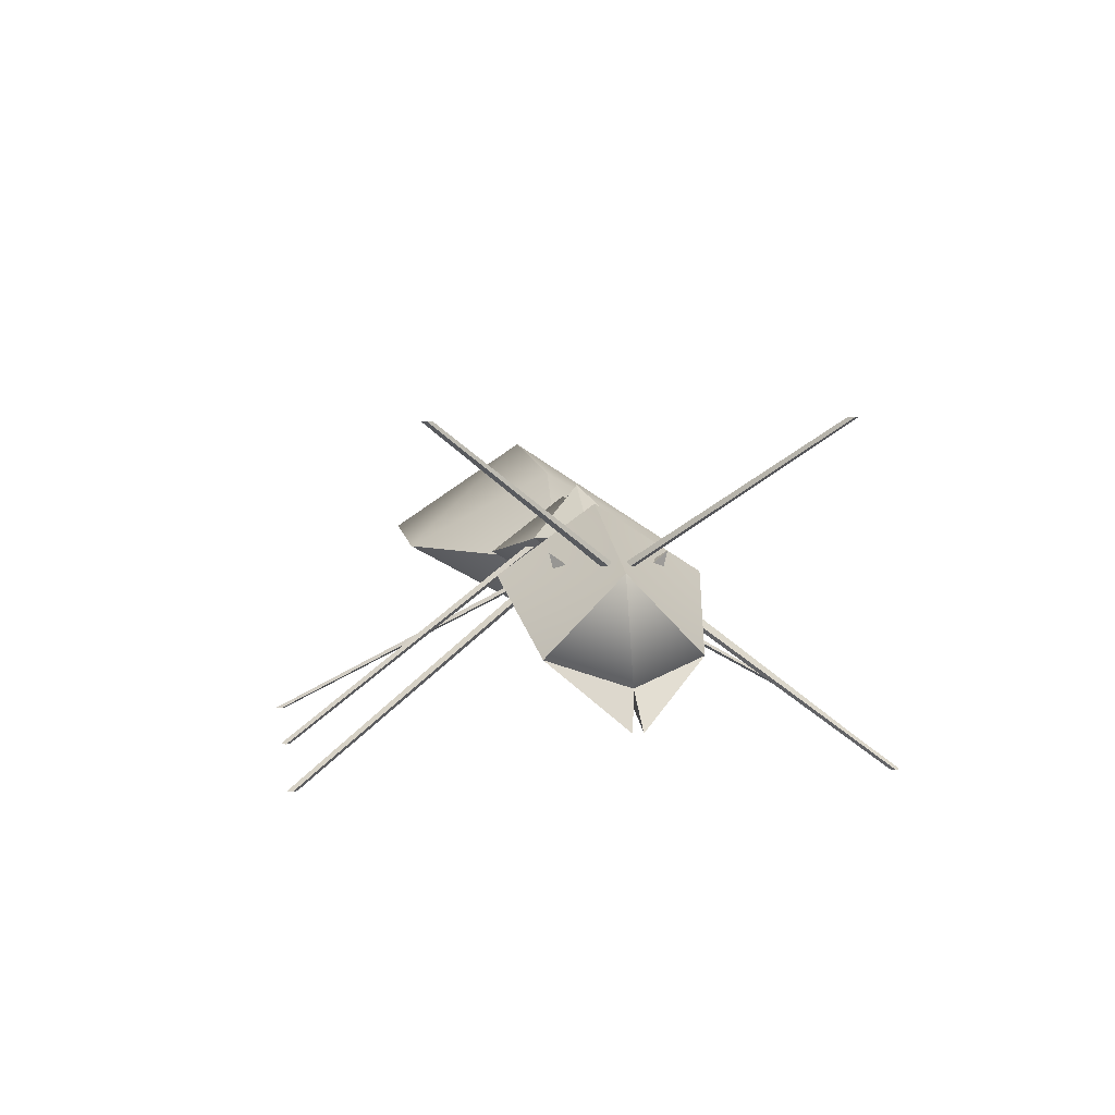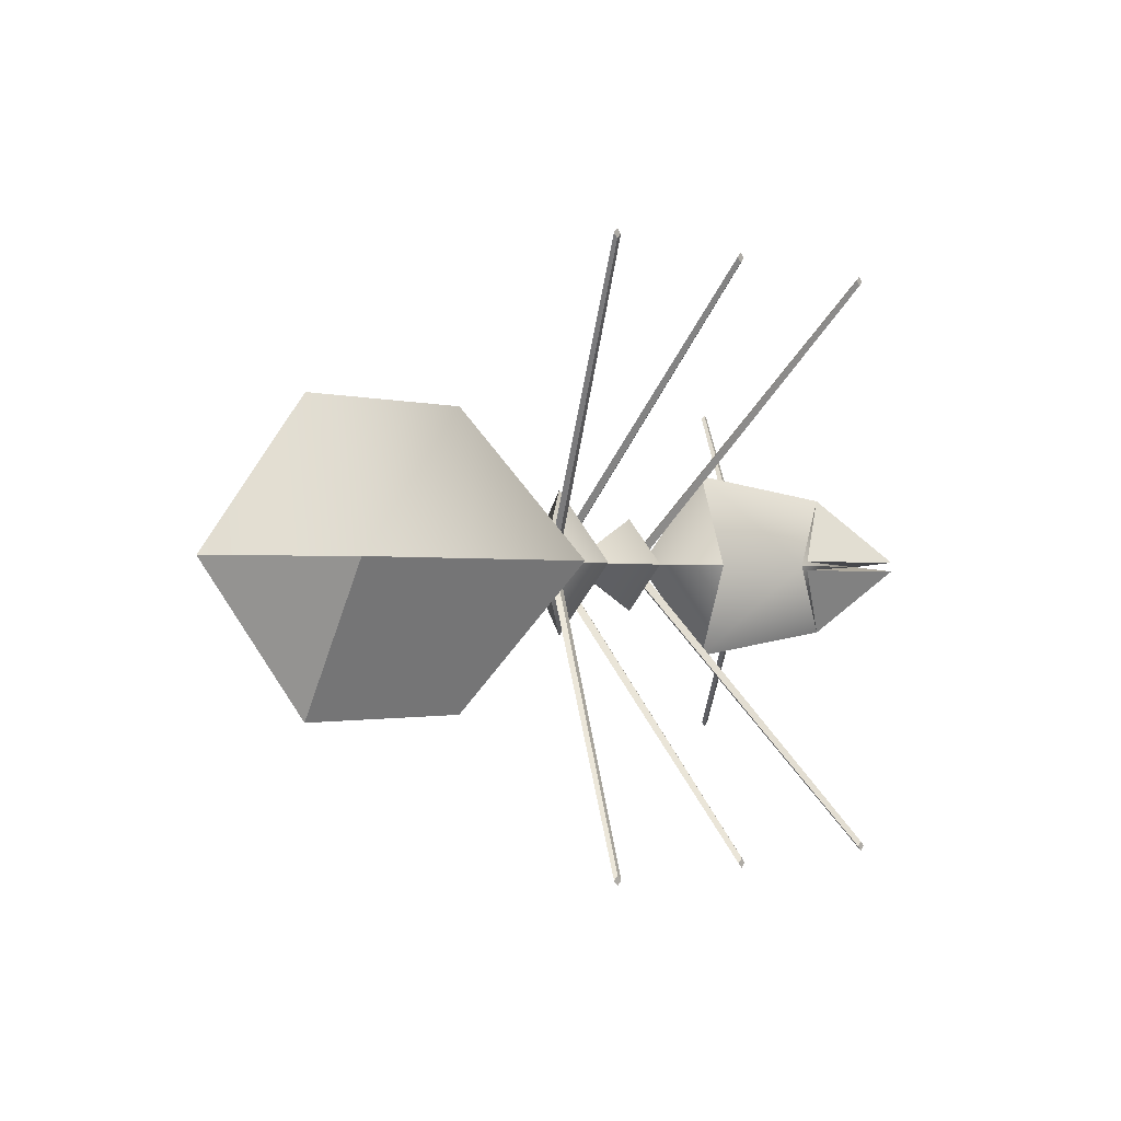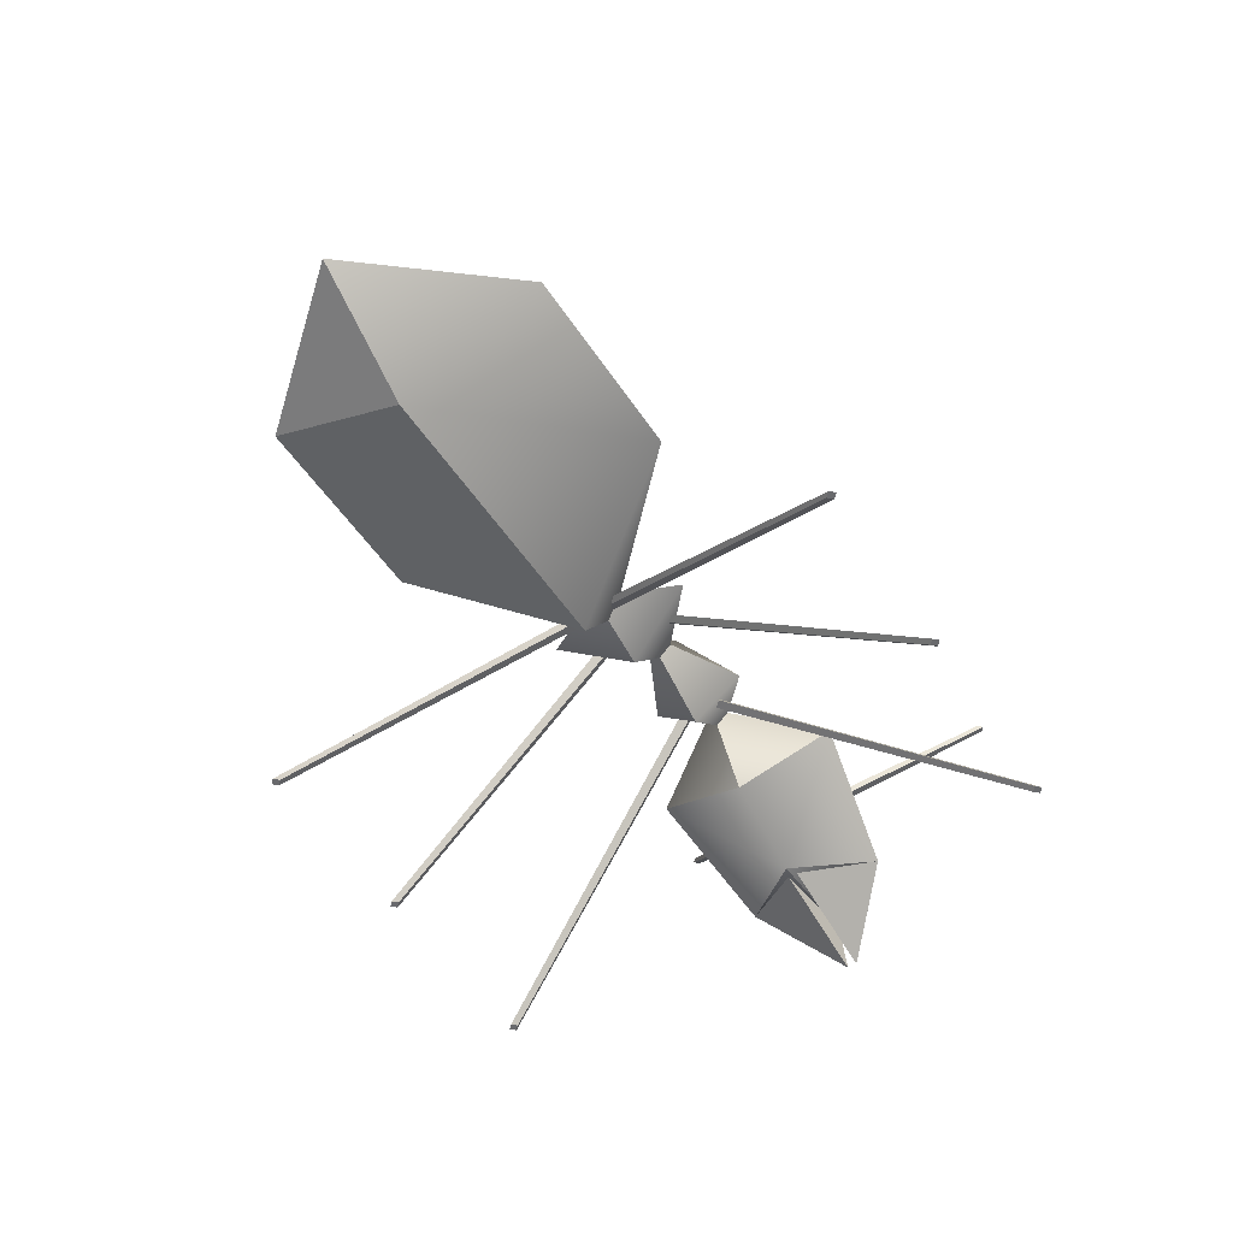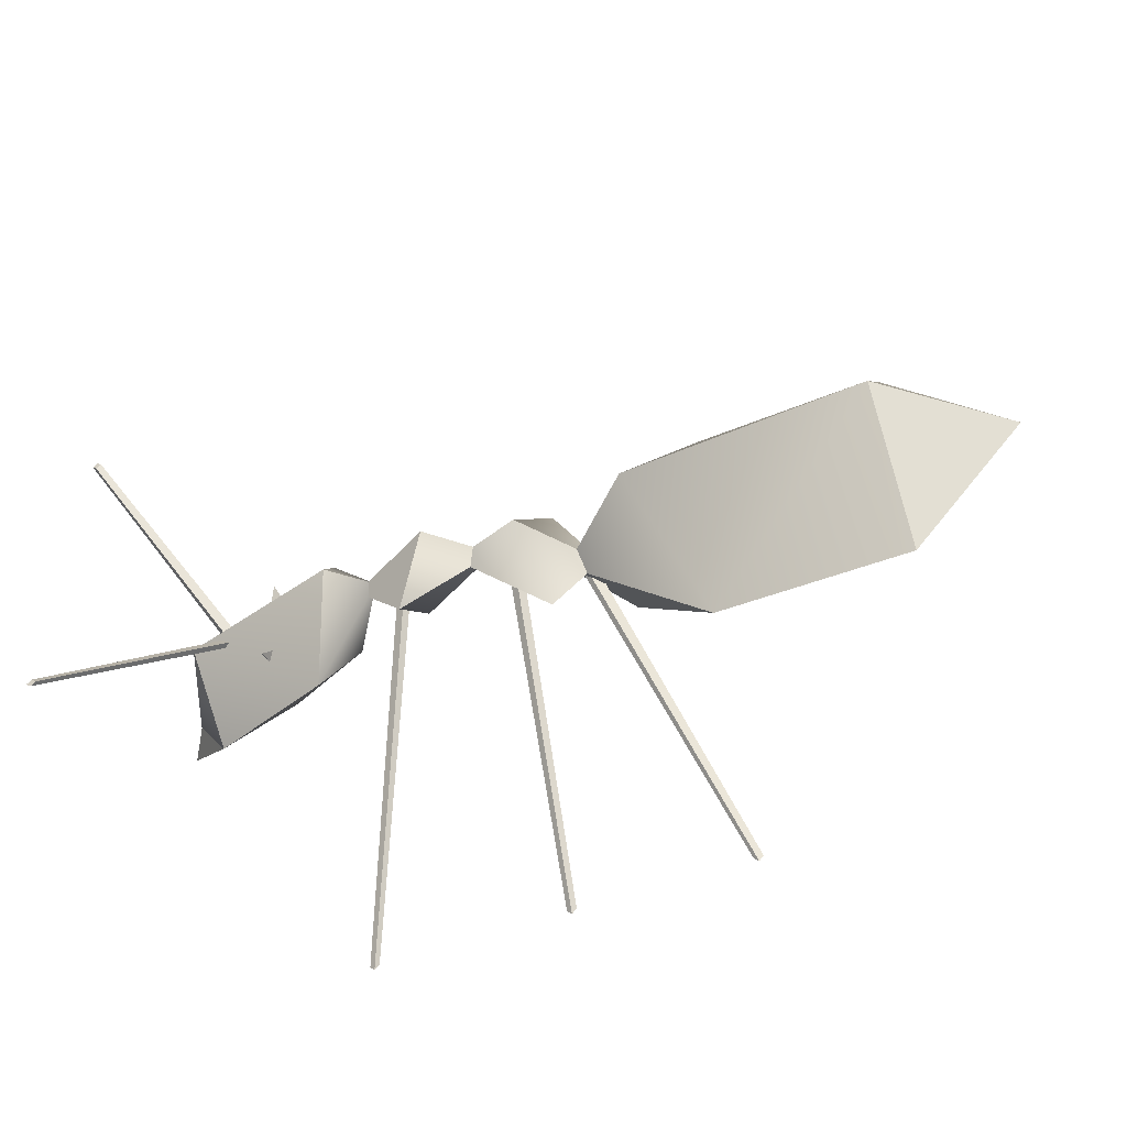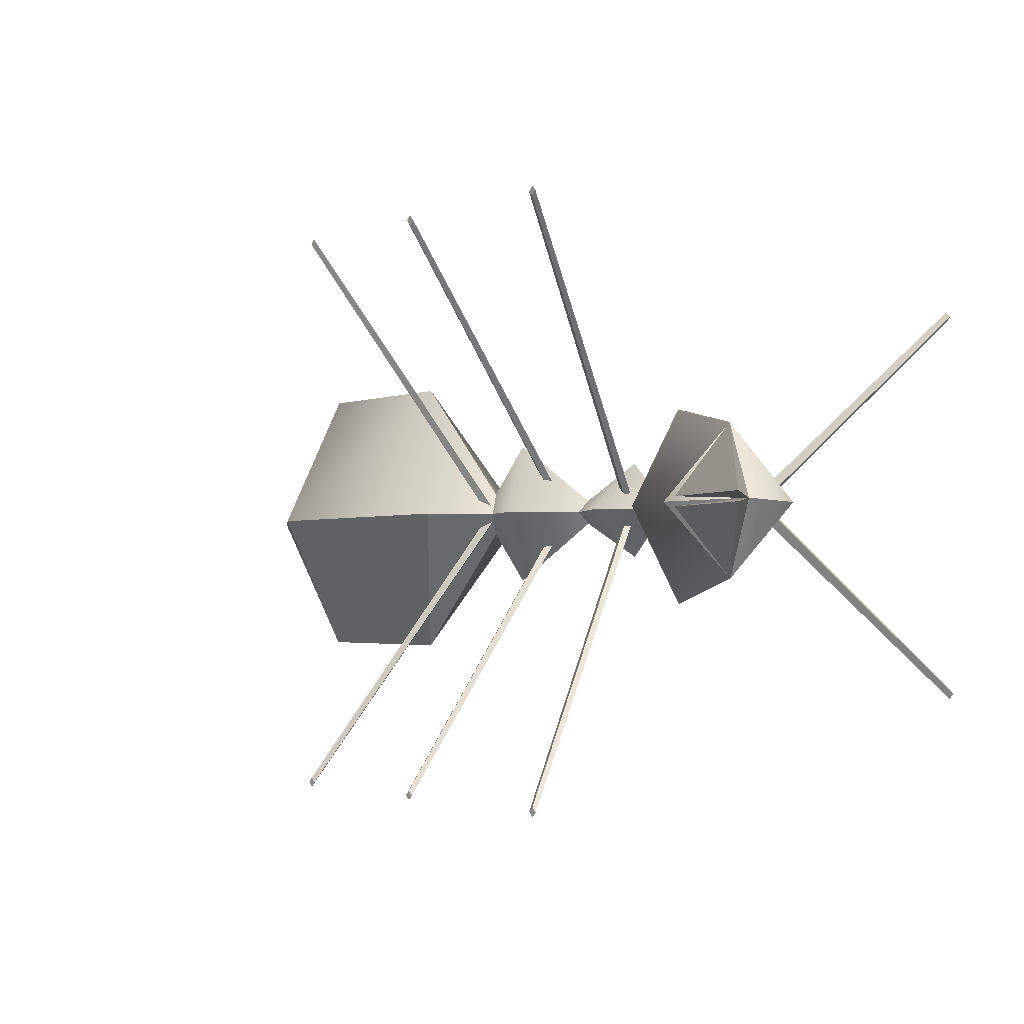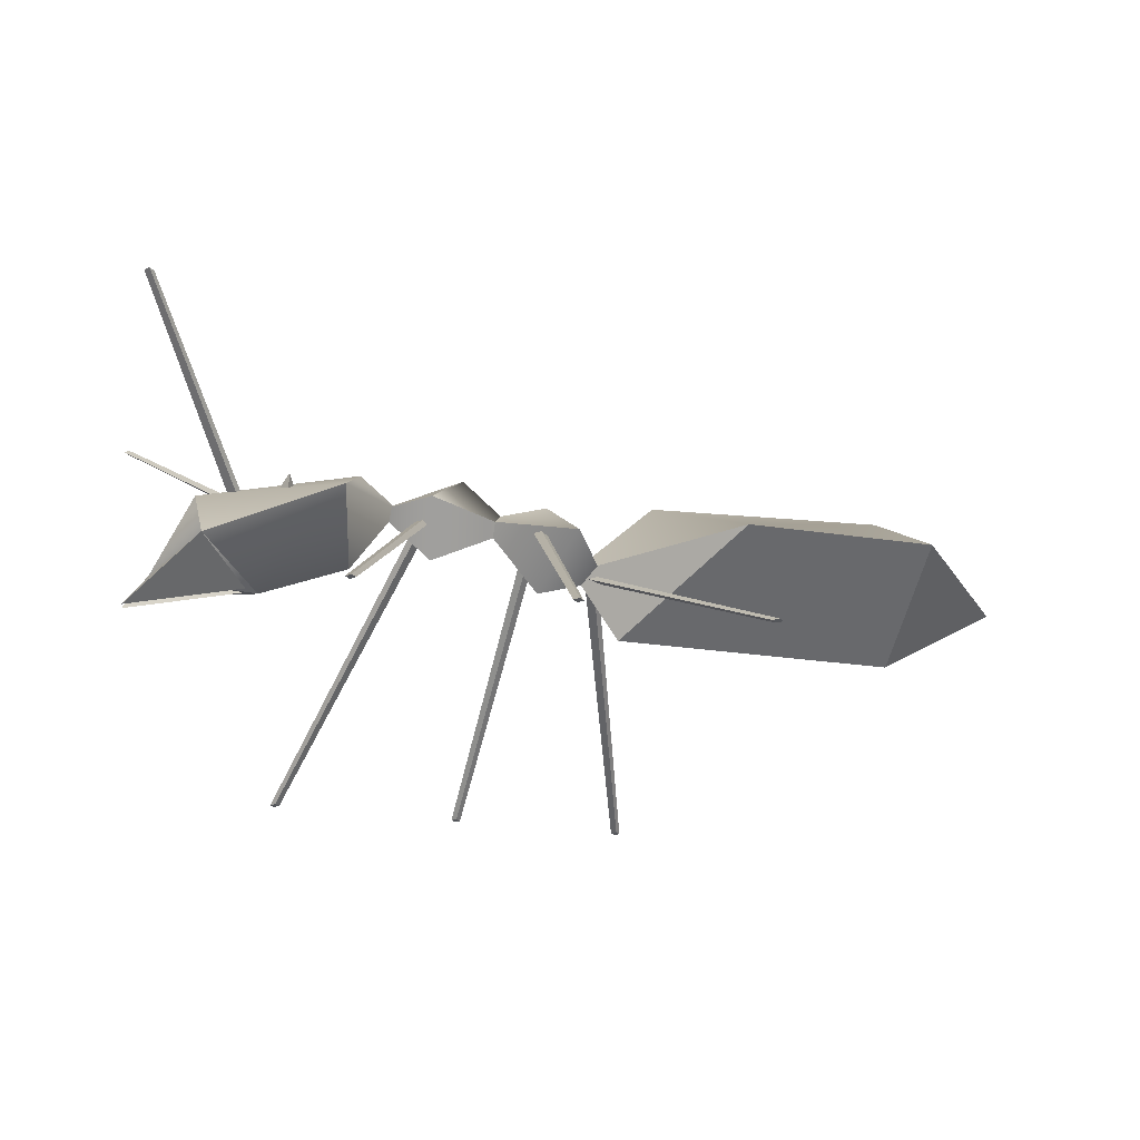
<metadata>
{"format":"obj","ext":"obj","renderer":"f3d","projection":"perspective","resolution":1024,"background":"white","views":[{"elev":7.7,"azim":81.4,"up":"+Y"},{"elev":-1.1,"azim":-48.2,"up":"+Z"},{"elev":-53.0,"azim":-57.2,"up":"+Y"},{"elev":-54.1,"azim":-158.5,"up":"+Z"},{"elev":-2.3,"azim":52.5,"up":"+Z"},{"elev":-26.5,"azim":166.6,"up":"+Y"}]}
</metadata>
<code>
o Peau_14
v 0.4 0.6789 -0.15
v 0.3748 0.5281 0
v 0.1001 0.6693 0
v 0.5499 0.6838 0
v 1.32 1.101 0.5574
v 1.335 1.101 0.5724
v 1.35 1.101 0.5574
v 1.335 1.101 0.5424
v 0.9979 0.6671 -0.001116
v 1.32 1.101 0.5574
v 1.335 1.101 0.5424
v 0.9754 0.6671 0.02138
v 0.9979 0.6671 -0.001116
v 1.335 1.101 0.5424
v 1.35 1.101 0.5574
v 1.02 0.6671 0.02138
v 0.9754 0.6671 0.02138
v 1.335 1.101 0.5724
v 1.32 1.101 0.5574
v 0.9979 0.6671 0.04388
v 1.02 0.6671 0.02138
v 1.35 1.101 0.5574
v 1.335 1.101 0.5724
v 0.9979 0.6671 0.04388
v 1.32 1.101 -0.5655
v 1.335 1.101 -0.5505
v 1.35 1.101 -0.5655
v 1.335 1.101 -0.5805
v 0.9979 0.6672 -0.04448
v 1.32 1.101 -0.5655
v 1.335 1.101 -0.5805
v 0.9754 0.6672 -0.02198
v 0.9979 0.6672 -0.04448
v 1.335 1.101 -0.5805
v 1.35 1.101 -0.5655
v 1.02 0.6672 -0.02198
v 0.9754 0.6672 -0.02198
v 1.335 1.101 -0.5505
v 1.32 1.101 -0.5655
v 0.9979 0.6672 0.000517
v 1.02 0.6672 -0.02198
v 1.35 1.101 -0.5655
v 1.335 1.101 -0.5505
v 0.9979 0.6672 0.000517
v 0.09437 -0 0.9055
v 0.1244 -0 0.9055
v 0.1094 -0 0.9205
v 0.1094 -0 0.8905
v 0.03366 0.6889 -0.02588
v 0.1094 -0 0.8905
v 0.09437 -0 0.9055
v 0.01116 0.6889 -0.003381
v 0.03366 0.6889 -0.02588
v 0.1244 -0 0.9055
v 0.1094 -0 0.8905
v 0.05616 0.6889 -0.003381
v 0.01116 0.6889 -0.003381
v 0.09437 -0 0.9055
v 0.1094 -0 0.9205
v 0.03366 0.6889 0.01912
v 0.05616 0.6889 -0.003381
v 0.1094 -0 0.9205
v 0.1244 -0 0.9055
v 0.03366 0.6889 0.01912
v -0.4738 -0 0.9077
v -0.4438 -0 0.9077
v -0.4588 -0 0.9227
v -0.4588 -0 0.8927
v -0.1484 0.5216 -0.02588
v -0.4588 -0 0.8927
v -0.4738 -0 0.9077
v -0.1709 0.5216 -0.003381
v -0.1484 0.5216 -0.02588
v -0.4438 -0 0.9077
v -0.4588 -0 0.8927
v -0.1259 0.5216 -0.003381
v -0.1709 0.5216 -0.003381
v -0.4738 -0 0.9077
v -0.4588 -0 0.9227
v -0.1484 0.5216 0.01912
v -0.1259 0.5216 -0.003381
v -0.4588 -0 0.9227
v -0.4438 -0 0.9077
v -0.1484 0.5216 0.01912
v 0.7172 -0 0.9008
v 0.7472 -0 0.9008
v 0.7322 -0 0.9158
v 0.7322 -0 0.8858
v 0.3955 0.6678 -0.02588
v 0.7322 -0 0.8858
v 0.7172 -0 0.9008
v 0.373 0.6678 -0.003381
v 0.3955 0.6678 -0.02588
v 0.7472 -0 0.9008
v 0.7322 -0 0.8858
v 0.418 0.6678 -0.003381
v 0.373 0.6678 -0.003381
v 0.7172 -0 0.9008
v 0.7322 -0 0.9158
v 0.3955 0.6678 0.01912
v 0.418 0.6678 -0.003381
v 0.7322 -0 0.9158
v 0.7472 -0 0.9008
v 0.3955 0.6678 0.01912
v -0.4738 0 -0.8952
v -0.4438 0 -0.8952
v -0.4588 0 -0.8802
v -0.4588 0 -0.9102
v -0.1484 0.5216 -0.02588
v -0.4588 0 -0.9102
v -0.4738 0 -0.8952
v -0.1709 0.5216 -0.003381
v -0.1484 0.5216 -0.02588
v -0.4438 0 -0.8952
v -0.4588 0 -0.9102
v -0.1259 0.5216 -0.003381
v -0.1709 0.5216 -0.003381
v -0.4738 0 -0.8952
v -0.4588 0 -0.8802
v -0.1484 0.5216 0.01912
v -0.1259 0.5216 -0.003381
v -0.4588 0 -0.8802
v -0.4438 0 -0.8952
v -0.1484 0.5216 0.01912
v 0.09437 0 -0.8952
v 0.1244 0 -0.8952
v 0.1094 0 -0.8802
v 0.1094 0 -0.9102
v 0.03366 0.6889 -0.02588
v 0.1094 0 -0.9102
v 0.09437 0 -0.8952
v 0.01116 0.6889 -0.003381
v 0.03366 0.6889 -0.02588
v 0.1244 0 -0.8952
v 0.1094 0 -0.9102
v 0.05616 0.6889 -0.003381
v 0.01116 0.6889 -0.003381
v 0.09437 0 -0.8952
v 0.1094 0 -0.8802
v 0.03366 0.6889 0.01912
v 0.05616 0.6889 -0.003381
v 0.1094 0 -0.8802
v 0.1244 0 -0.8952
v 0.03366 0.6889 0.01912
v 0.7172 0 -0.8952
v 0.7472 0 -0.8952
v 0.7322 0 -0.8802
v 0.7322 0 -0.9102
v 0.3955 0.6678 -0.02588
v 0.7322 0 -0.9102
v 0.7172 0 -0.8952
v 0.373 0.6678 -0.003381
v 0.3955 0.6678 -0.02588
v 0.7472 0 -0.8952
v 0.7322 0 -0.9102
v 0.418 0.6678 -0.003381
v 0.373 0.6678 -0.003381
v 0.7172 0 -0.8952
v 0.7322 0 -0.8802
v 0.3955 0.6678 0.01912
v 0.418 0.6678 -0.003381
v 0.7322 0 -0.8802
v 0.7472 0 -0.8952
v 0.3955 0.6678 0.01912
v -0.5373 0.5386 -0.45
v -1.137 0.3136 0
v -1.137 0.5386 -0.45
v -0.2373 0.3136 0
v -0.08725 0.5386 0
v -0.2373 0.3136 0
v -0.5373 0.5386 -0.45
v -1.137 0.3136 0
v -1.512 0.5386 0
v -1.137 0.5386 -0.45
v -0.5373 0.5386 0.45
v -0.2373 0.3136 0
v -0.08725 0.5386 0
v -1.137 0.3136 0
v -1.137 0.5386 0.45
v -1.512 0.5386 0
v -1.137 0.8386 0
v -1.137 0.5386 -0.45
v -1.512 0.5386 0
v -0.5373 0.5386 0.45
v -0.3573 0.8011 0
v -1.137 0.8386 0
v -0.08725 0.5386 0
v -1.137 0.5386 0.45
v -1.512 0.5386 0
v -0.5373 0.5386 -0.45
v -1.137 0.5386 -0.45
v -1.137 0.8386 0
v -0.3573 0.8011 0
v -0.08725 0.5386 0
v -0.05672 0.5779 0.225
v -0.1958 0.5216 0
v 0.02737 0.4501 0
v 0.2214 0.6905 0
v -0.1958 0.5216 0
v -0.05672 0.5779 -0.225
v 0.02737 0.4501 0
v 0.2214 0.6905 0
v -0.05672 0.5779 0.225
v 0.2214 0.6905 0
v -0.001769 0.762 0
v -0.1958 0.5216 0
v -0.001769 0.762 0
v -0.05672 0.5779 -0.225
v -0.1958 0.5216 0
v 0.2214 0.6905 0
v 0.6886 0.6064 0.3
v 0.9063 0.3513 0
v 1.103 0.4309 0.225
v 0.6301 0.4683 0
v 0.6886 0.6064 -0.3
v 1.103 0.4309 -0.225
v 0.4814 0.6942 0
v 0.6301 0.4683 0
v 0.6886 0.6064 0.3
v 0.609 0.803 0
v 0.4814 0.6942 0
v 0.609 0.803 0
v 0.6886 0.6064 -0.3
v 0.6301 0.4683 0
v 1.122 0.6673 0
v 1.103 0.4309 -0.225
v 0.6886 0.6064 -0.3
v 0.609 0.803 0
v 1.241 0.3723 0
v 1.103 0.4309 -0.225
v 1.122 0.6673 0
v 0.9063 0.3513 0
v 1.103 0.4309 0.225
v 1.241 0.3723 0
v 1.122 0.6673 0
v 0.9063 0.3513 0
v 1.122 0.6673 0
v 0.609 0.803 0
v 0.6886 0.6064 0.3
v 1.103 0.4309 0.225
v 0.4 0.6789 -0.15
v 0.2752 0.825 0
v 0.5499 0.6838 0
v 0.3993 0.679 0.15
v 0.5492 0.6838 0
v 0.2745 0.825 0
v 0.3748 0.5281 0
v 0.5499 0.6838 0
v 0.4 0.6789 0.15
v 0.1001 0.6693 0
v 0.2752 0.825 0
v 0.1001 0.6693 0
v 0.4 0.6789 0.15
v 0.4 0.6789 -0.15
v 0.8769 0.652 0.1164
v 0.8309 0.6669 0.1369
v 0.8486 0.6916 0.171
v 0.8769 0.652 0.1164
v 0.8486 0.6916 0.171
v 0.8486 0.6472 0.1604
v 0.8486 0.6383 -0.1583
v 0.8309 0.6669 -0.1369
v 0.8486 0.6916 -0.171
v 0.8309 0.6669 0.1369
v 0.8486 0.6472 0.1604
v 0.8486 0.6916 0.171
v 0.8769 0.652 -0.1164
v 0.8486 0.6916 -0.171
v 0.8309 0.6669 -0.1369
v 0.8486 0.6383 -0.1583
v 0.8486 0.6916 -0.171
v 0.8769 0.652 -0.1164
v 1.103 0.4309 0.2251
v 0.9063 0.3687 0.01455
v 1.311 0.2647 0.01497
v 1.241 0.3723 -0.000848
v 1.311 0.2647 0.01497
v 0.9063 0.3687 0.01455
v 1.241 0.3723 -0.000848
v 1.103 0.4309 0.2251
v 1.311 0.2647 0.01497
v 1.103 0.4309 -0.225
v 1.311 0.2647 -0.01542
v 0.9063 0.3687 -0.01515
v 1.241 0.3723 0
v 0.9063 0.3687 -0.01515
v 1.311 0.2647 -0.01542
v 1.241 0.3723 0
v 1.311 0.2647 -0.01542
v 1.103 0.4309 -0.225
f 1 2 3
f 1 4 2
f 5 6 7
f 5 7 8
f 9 10 11
f 9 12 10
f 13 14 15
f 16 13 15
f 17 18 19
f 20 18 17
f 21 22 23
f 21 23 24
f 25 26 27
f 25 27 28
f 29 30 31
f 29 32 30
f 33 34 35
f 36 33 35
f 37 38 39
f 40 38 37
f 41 42 43
f 41 43 44
f 45 46 47
f 45 48 46
f 49 50 51
f 49 51 52
f 53 54 55
f 56 54 53
f 57 58 59
f 60 57 59
f 61 62 63
f 61 64 62
f 65 66 67
f 65 68 66
f 69 70 71
f 69 71 72
f 73 74 75
f 76 74 73
f 77 78 79
f 80 77 79
f 81 82 83
f 81 84 82
f 85 86 87
f 85 88 86
f 89 90 91
f 89 91 92
f 93 94 95
f 96 94 93
f 97 98 99
f 100 97 99
f 101 102 103
f 101 104 102
f 105 106 107
f 105 108 106
f 109 110 111
f 109 111 112
f 113 114 115
f 116 114 113
f 117 118 119
f 120 117 119
f 121 122 123
f 121 124 122
f 125 126 127
f 125 128 126
f 129 130 131
f 129 131 132
f 133 134 135
f 136 134 133
f 137 138 139
f 140 137 139
f 141 142 143
f 141 144 142
f 145 146 147
f 145 148 146
f 149 150 151
f 149 151 152
f 153 154 155
f 156 154 153
f 157 158 159
f 160 157 159
f 161 162 163
f 161 164 162
f 165 166 167
f 165 168 166
f 169 170 171
f 172 173 174
f 175 176 177
f 175 178 176
f 179 180 178
f 175 179 178
f 181 182 183
f 184 185 186
f 187 185 184
f 188 186 189
f 184 186 188
f 190 191 192
f 190 192 193
f 190 193 194
f 195 196 197
f 198 195 197
f 199 200 201
f 200 202 201
f 203 204 205
f 203 205 206
f 207 208 209
f 210 208 207
f 211 212 213
f 214 215 212
f 211 214 212
f 215 216 212
f 217 218 219
f 220 217 219
f 221 222 223
f 224 221 223
f 225 226 227
f 225 227 228
f 229 230 231
f 229 232 230
f 233 234 235
f 233 236 234
f 237 238 239
f 237 239 240
f 241 242 243
f 244 245 246
f 247 248 249
f 250 247 249
f 251 252 253
f 254 252 251
f 255 256 257
f 258 259 260
f 261 262 263
f 264 265 266
f 267 268 269
f 270 271 272
f 273 274 275
f 276 277 278
f 279 280 281
f 282 283 284
f 285 286 287
f 288 289 290

</code>
